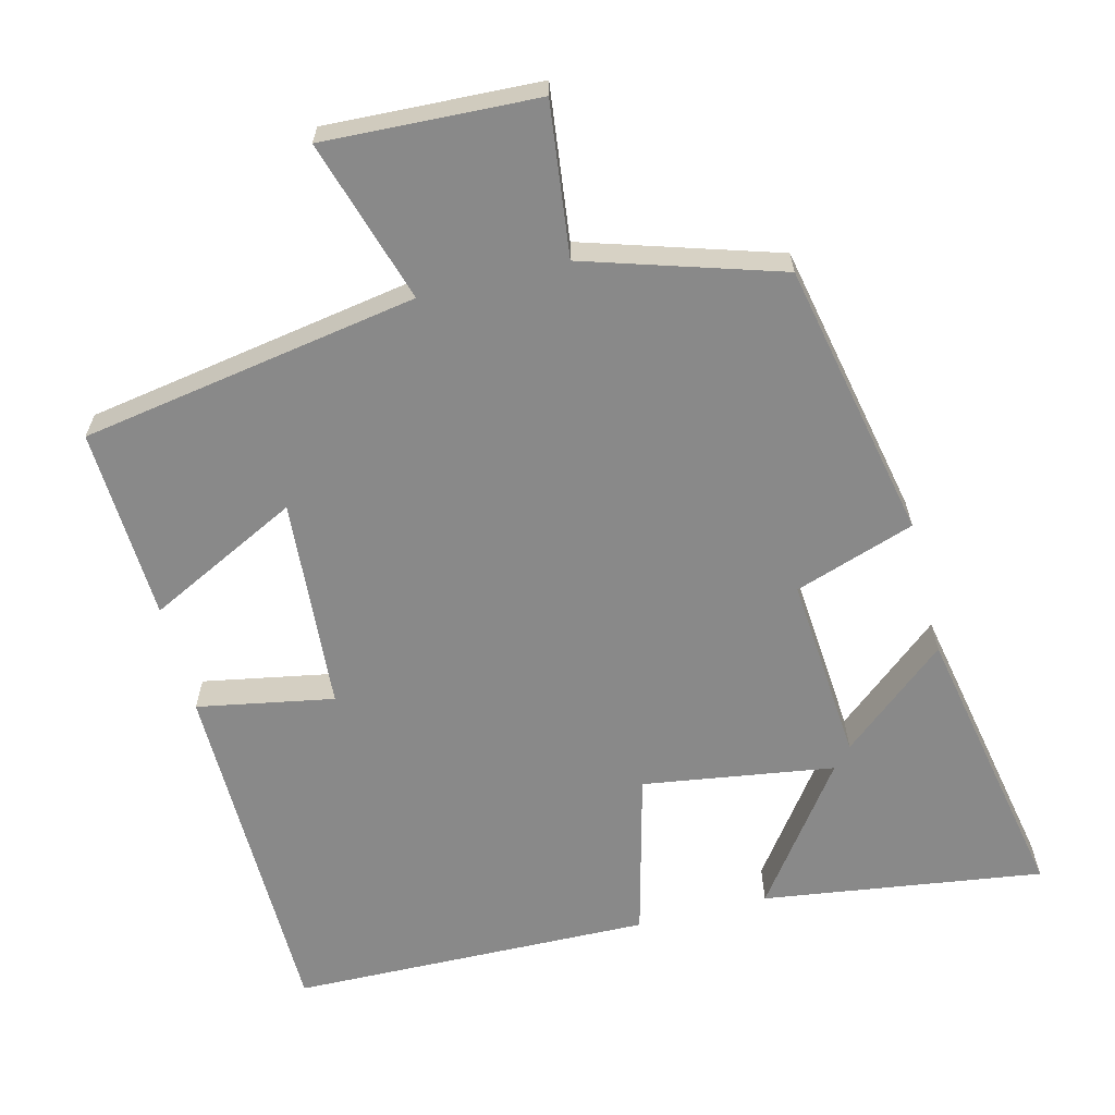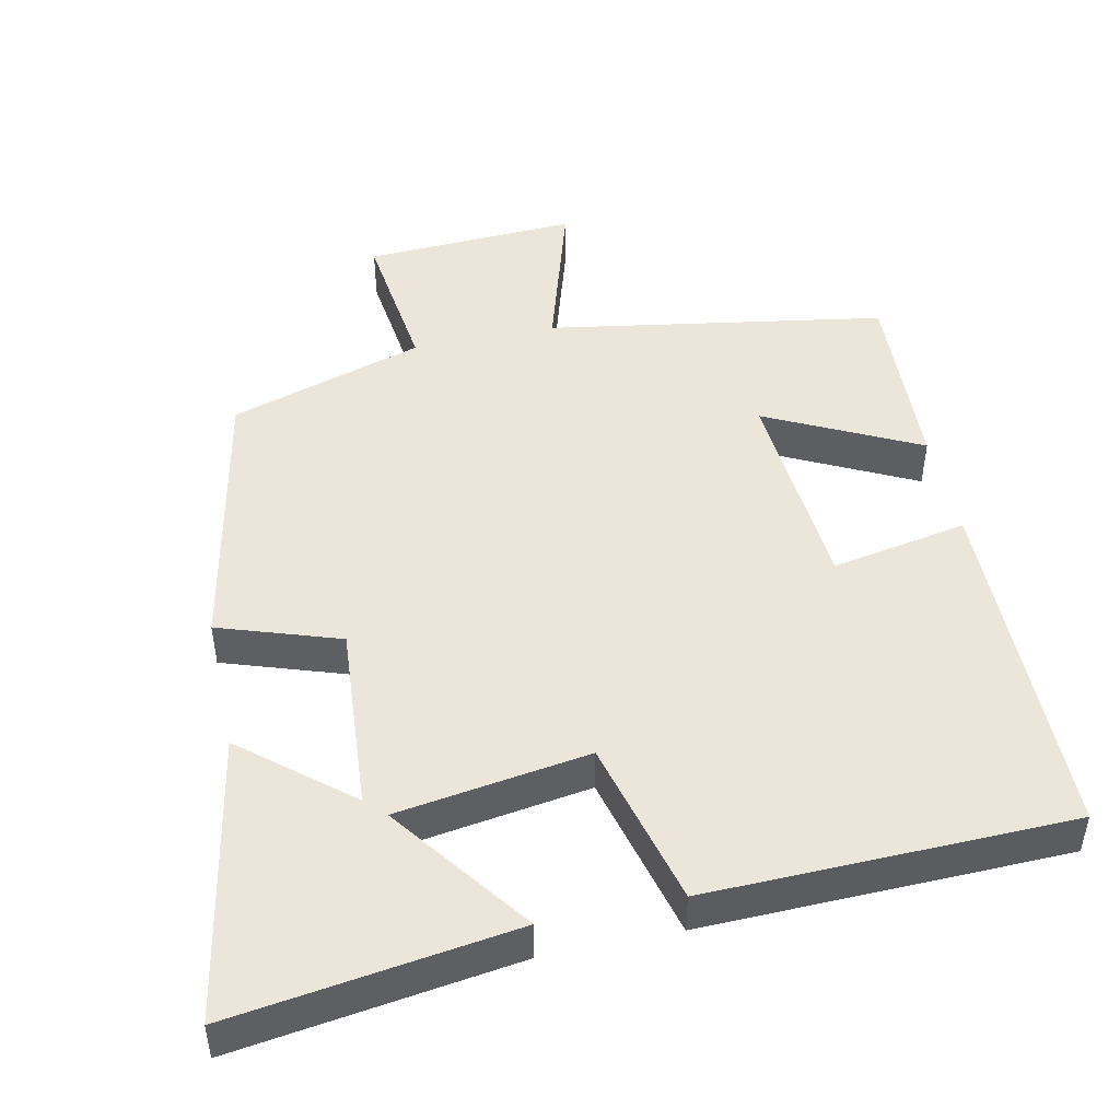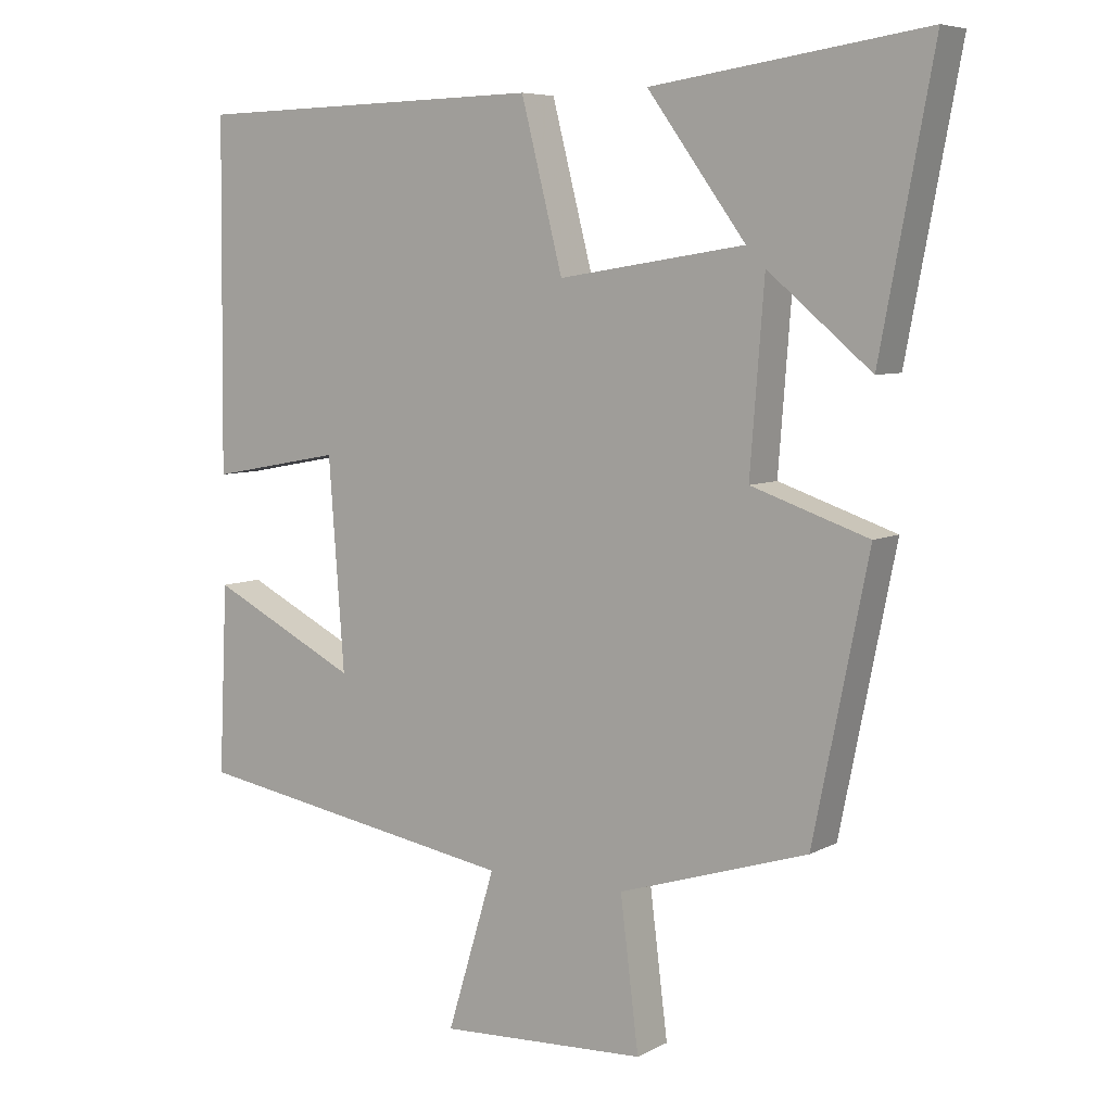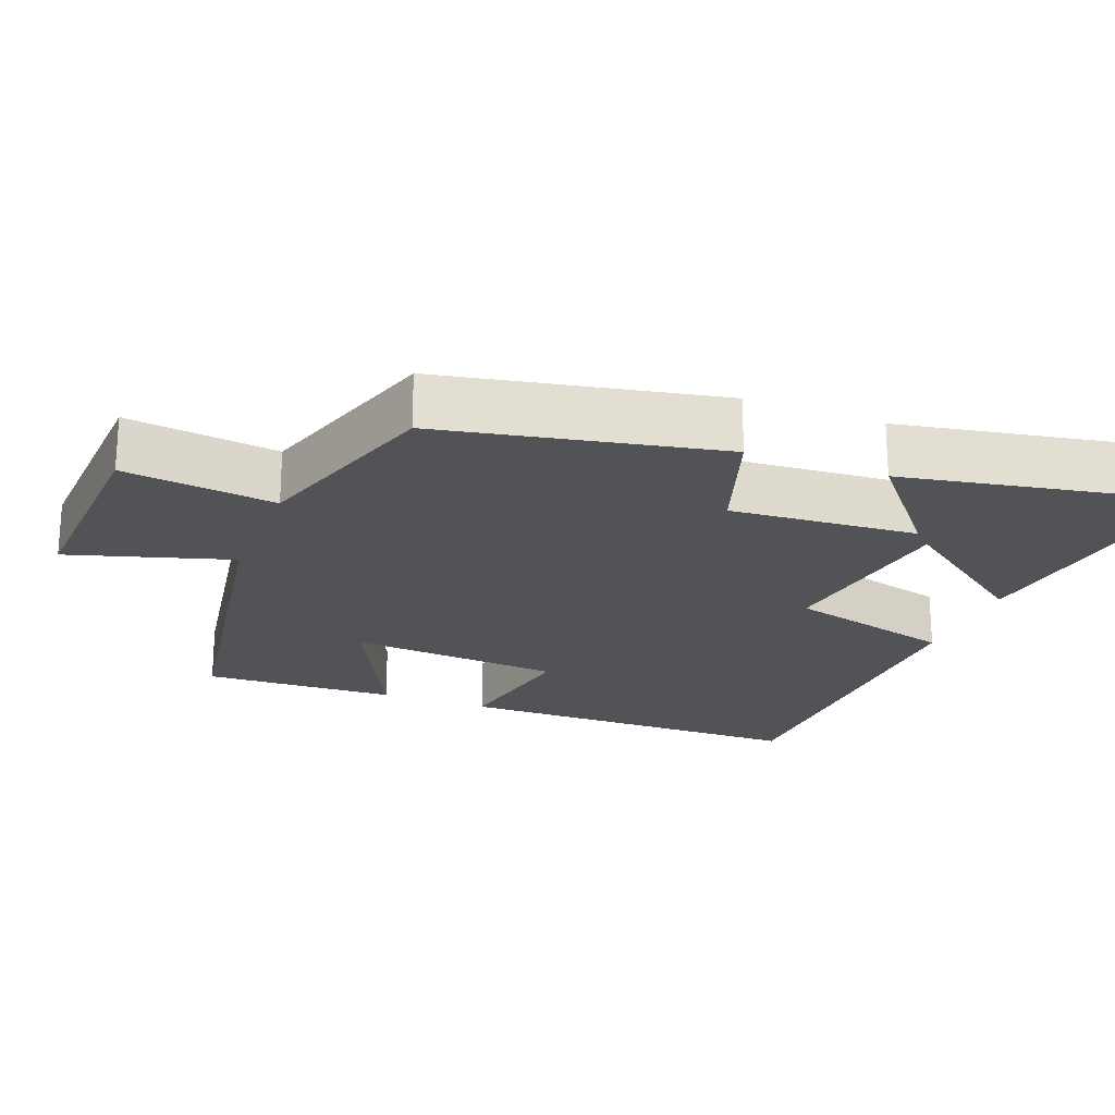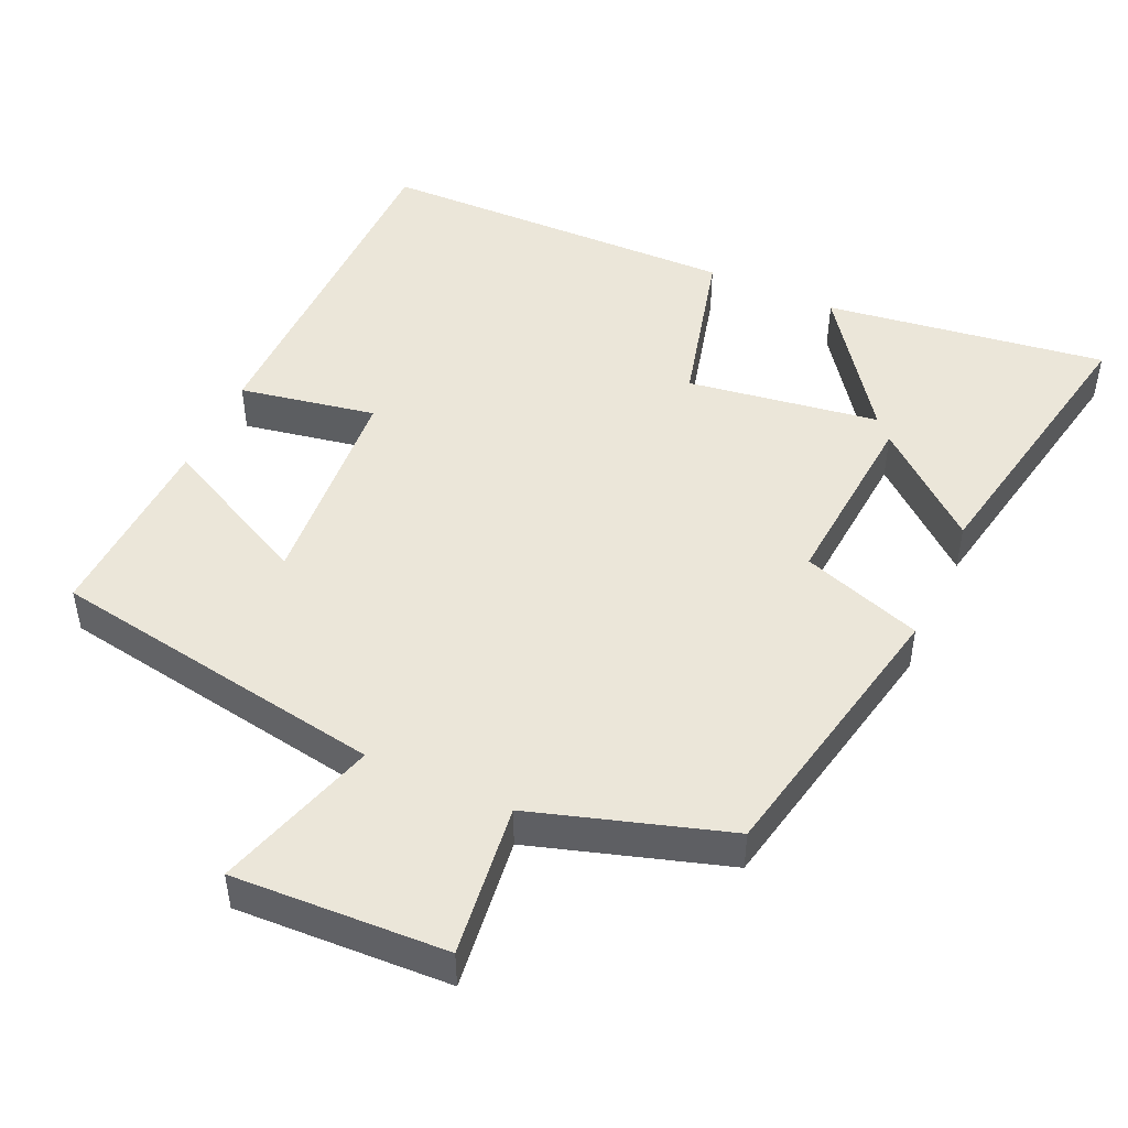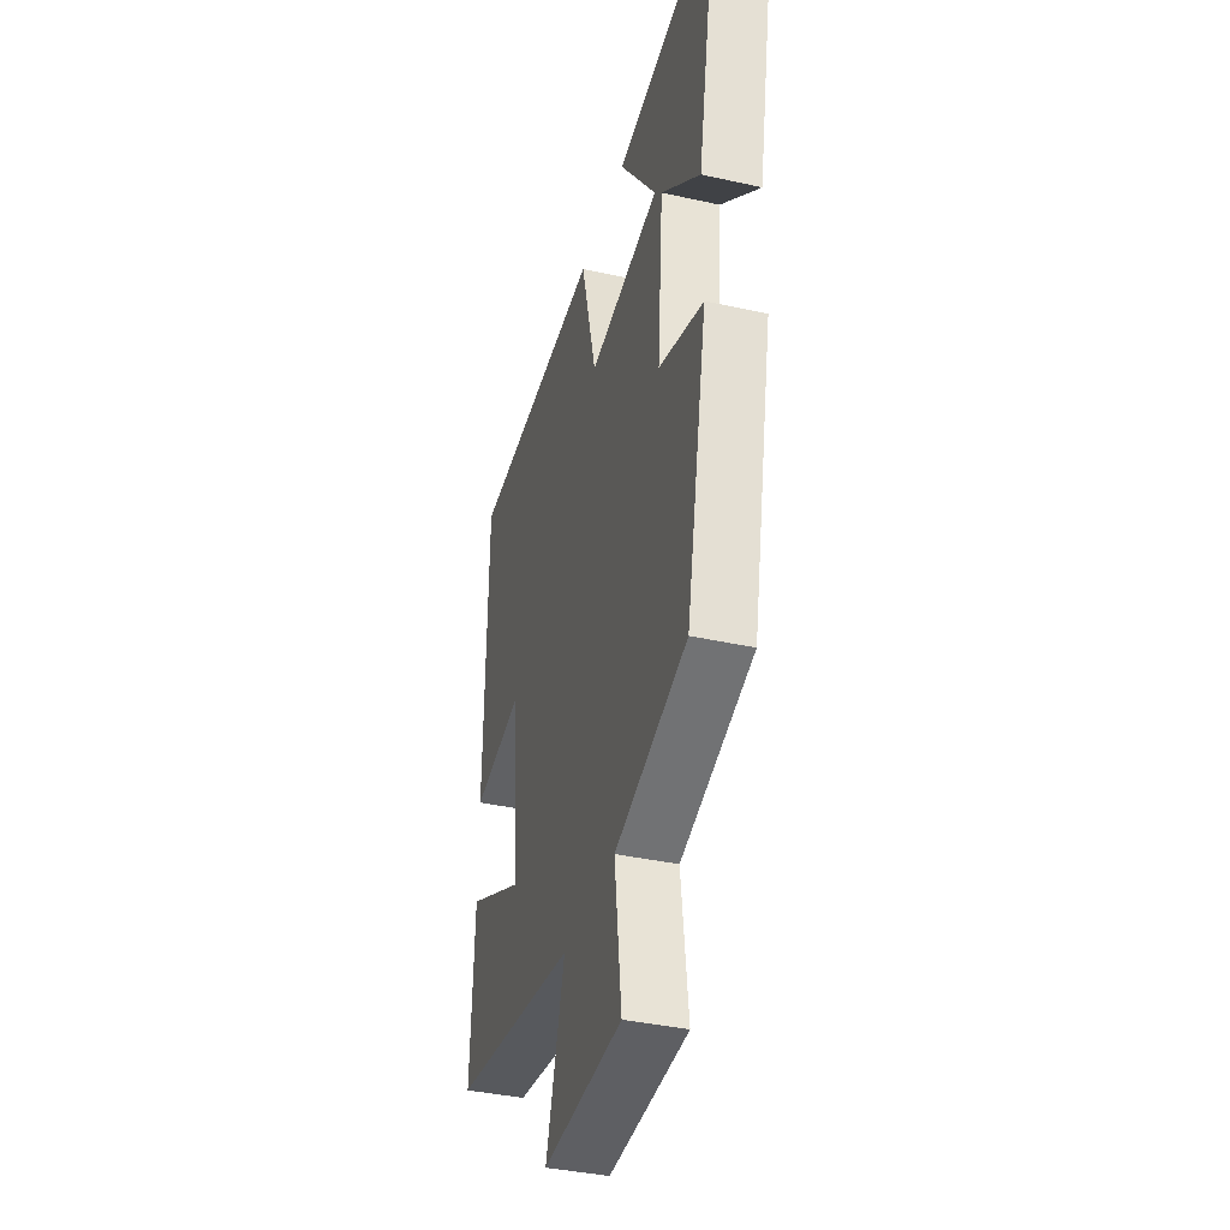
<metadata>
{"format":"obj","ext":"obj","renderer":"f3d","projection":"perspective","resolution":1024,"background":"white","views":[{"elev":-63.1,"azim":-165.7,"up":"+Y"},{"elev":47.4,"azim":-12.1,"up":"+Y"},{"elev":6.6,"azim":-146.0,"up":"+Z"},{"elev":-22.0,"azim":-111.3,"up":"+Y"},{"elev":47.9,"azim":-155.5,"up":"+Y"},{"elev":-38.4,"azim":-105.7,"up":"+Z"}]}
</metadata>
<code>
v 0.512 0.07 -0.422
v 0.046 0.07 -0.5
v 0.114 0.07 -0.724
v -0.18 0.07 -0.71
v -0.154 0.07 -0.5
v -0.422 0.07 -0.416
v -0.5 0.07 -0.032
v -0.334 0.07 0.024
v -0.354 0.07 0.282
v -0.5 0.07 0.16
v -0.575 0.07 0.555
v -0.188 0.07 0.5
v -0.327 0.07 0.31
v -0.063 0.07 0.27
v -0.004 0.07 0.5
v 0.495 0.07 0.489
v 0.5 0.07 -0.002
v 0.312 0.07 0.033
v 0.29 0.07 -0.261
v 0.5 0.07 -0.156
v 0.512 0 -0.422
v 0.046 0 -0.5
v 0.114 0 -0.724
v -0.18 0 -0.71
v -0.154 0 -0.5
v -0.422 0 -0.416
v -0.5 0 -0.032
v -0.334 0 0.024
v -0.354 0 0.282
v -0.5 0 0.16
v -0.575 0 0.555
v -0.188 0 0.5
v -0.327 0 0.31
v -0.063 0 0.27
v -0.004 0 0.5
v 0.495 0 0.489
v 0.5 0 -0.002
v 0.312 0 0.033
v 0.29 0 -0.261
v 0.5 0 -0.156
f 19 20 1 2
f 18 19 2
f 15 16 17 18
f 14 15 18 2
f 13 14 2
f 10 11 12 13
f 9 10 13
f 8 9 13 2
f 5 6 7 8
f 5 8 2 3
f 3 4 5
f 22 21 40 39
f 22 39 38
f 38 37 36 35
f 22 38 35 34
f 22 34 33
f 33 32 31 30
f 33 30 29
f 22 33 29 28
f 28 27 26 25
f 23 22 28 25
f 25 24 23
f 1 21 22 2
f 2 22 23 3
f 3 23 24 4
f 4 24 25 5
f 5 25 26 6
f 6 26 27 7
f 7 27 28 8
f 8 28 29 9
f 9 29 30 10
f 10 30 31 11
f 11 31 32 12
f 12 32 33 13
f 13 33 34 14
f 14 34 35 15
f 15 35 36 16
f 16 36 37 17
f 17 37 38 18
f 18 38 39 19
f 19 39 40 20
f 20 40 21 1

</code>
